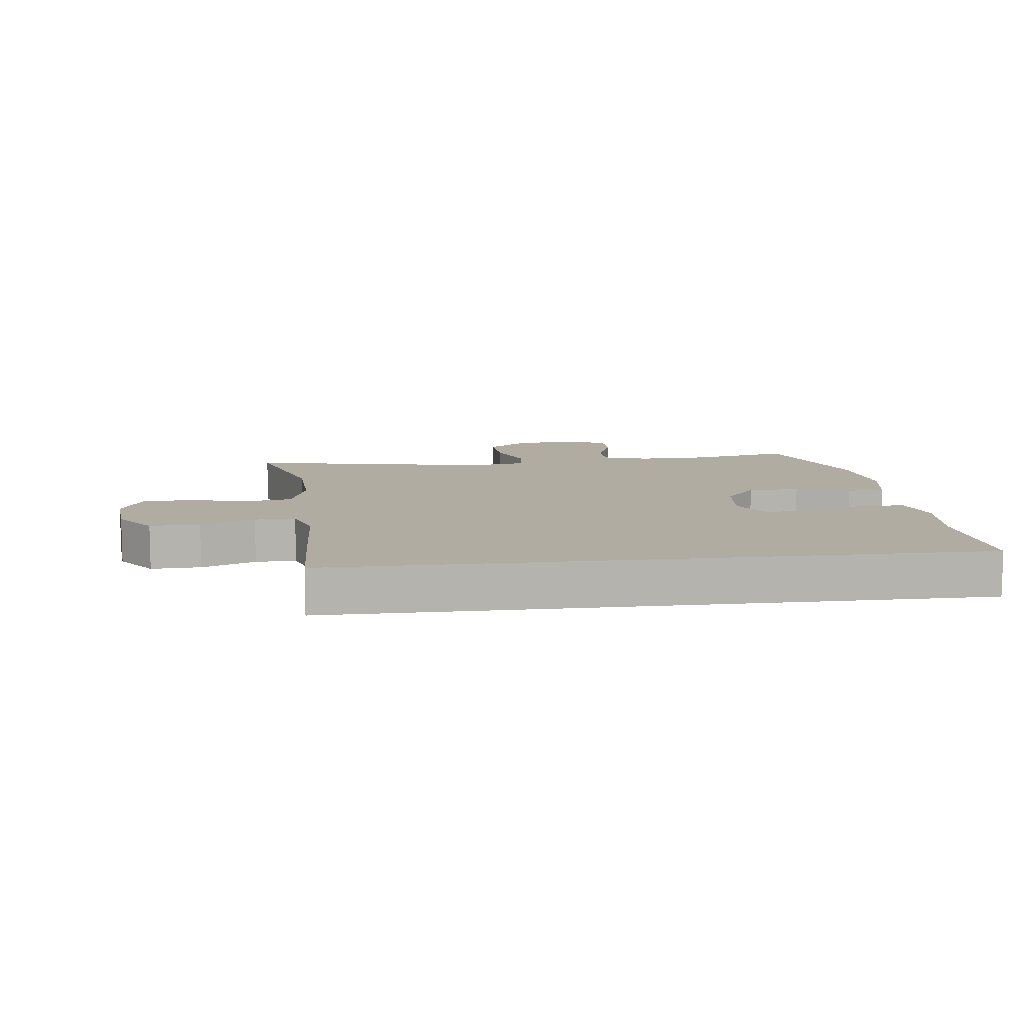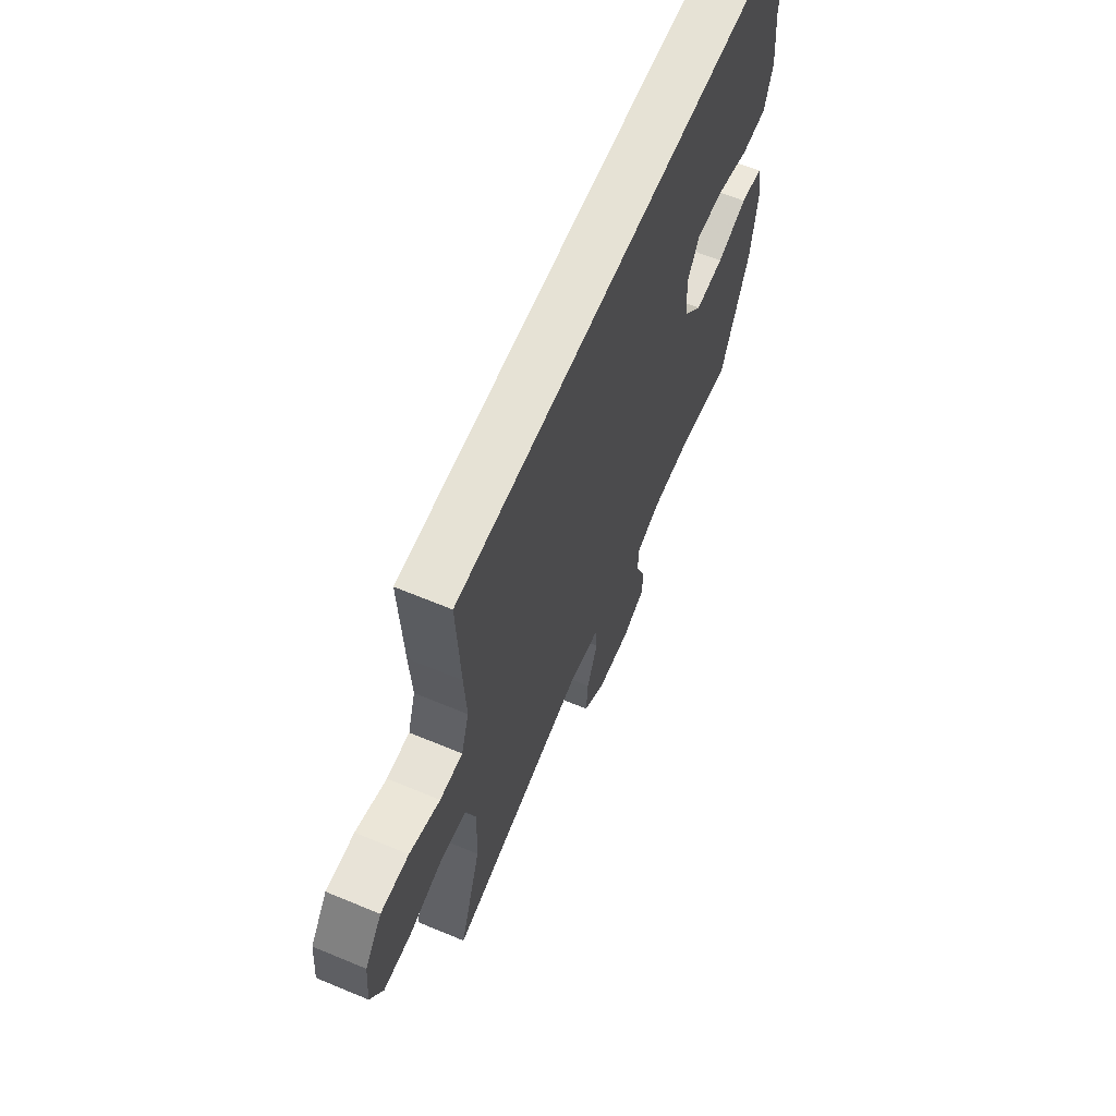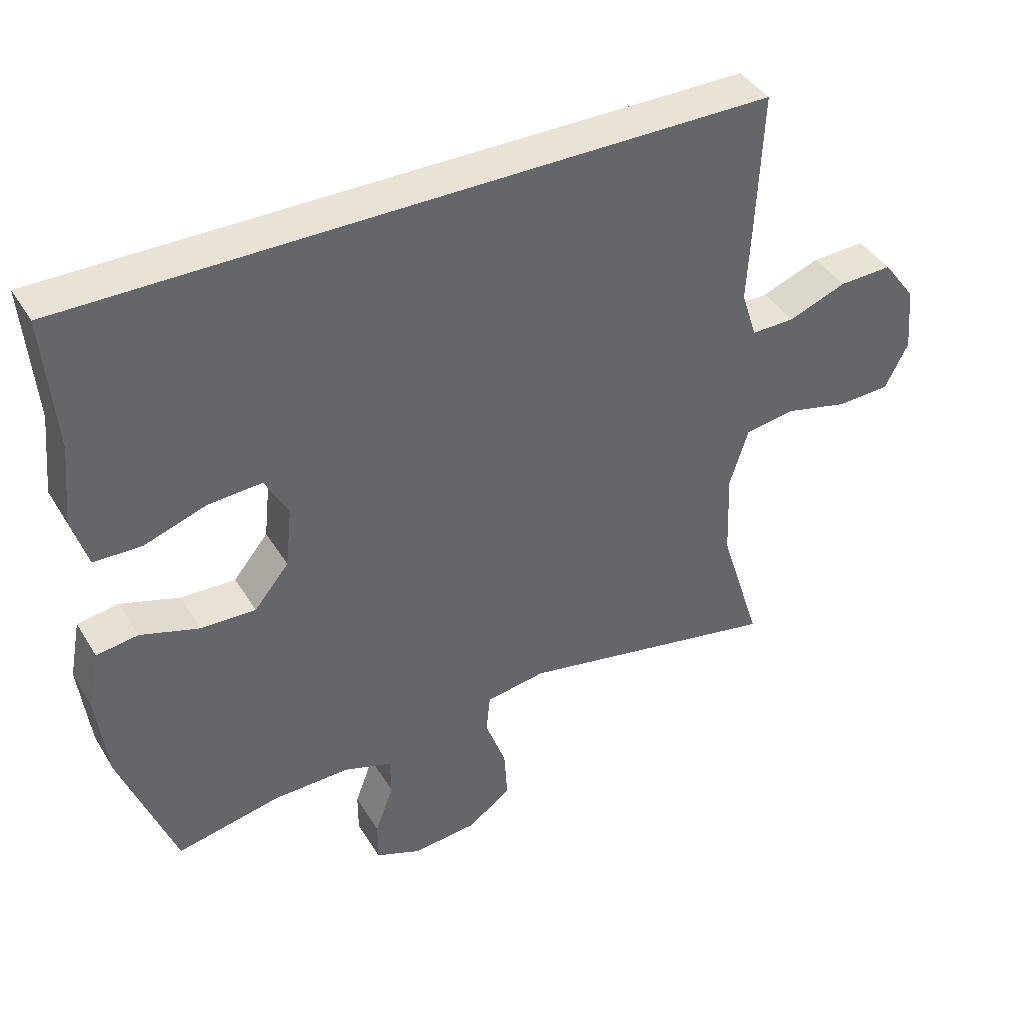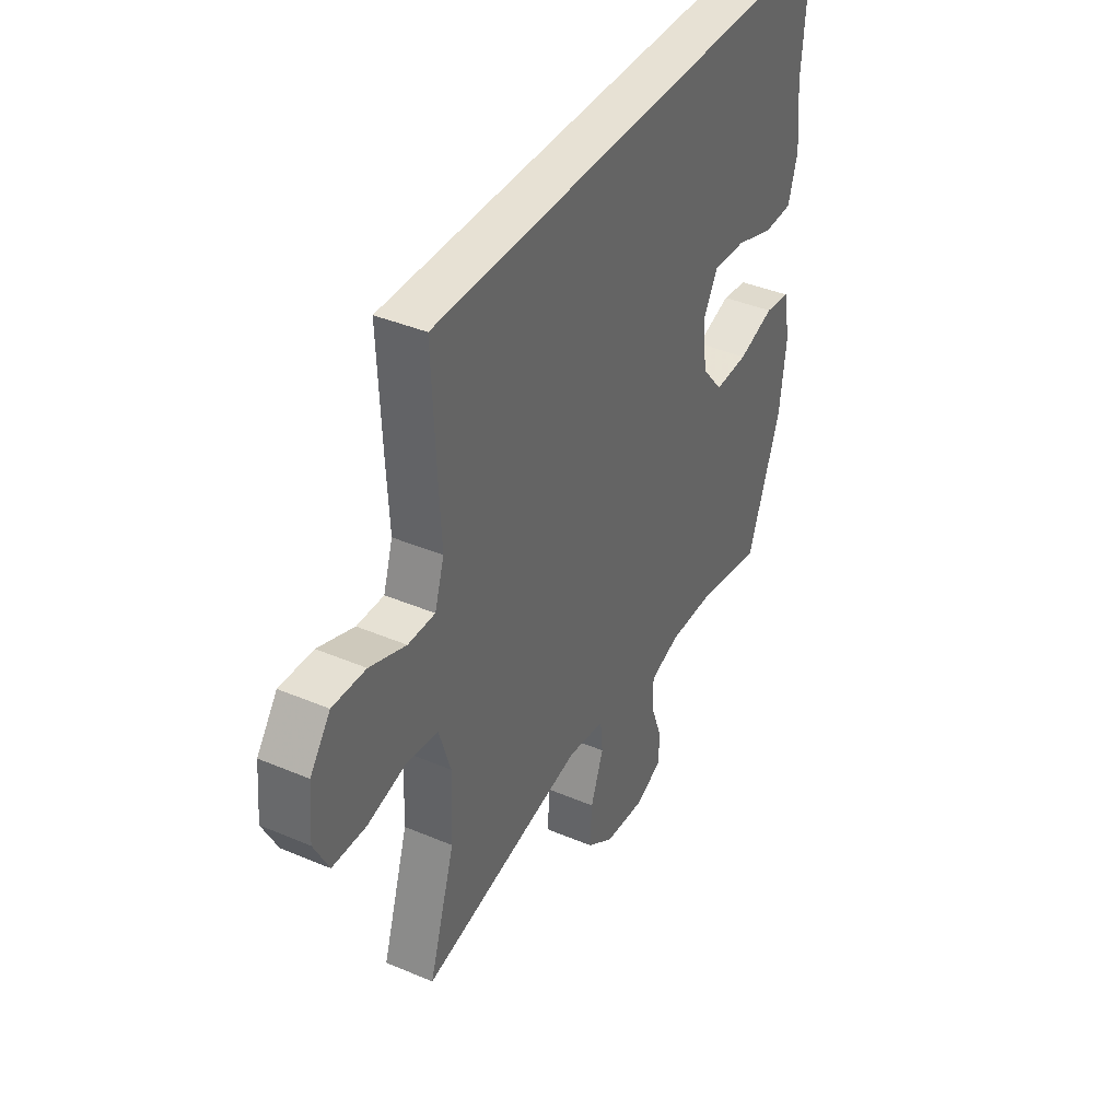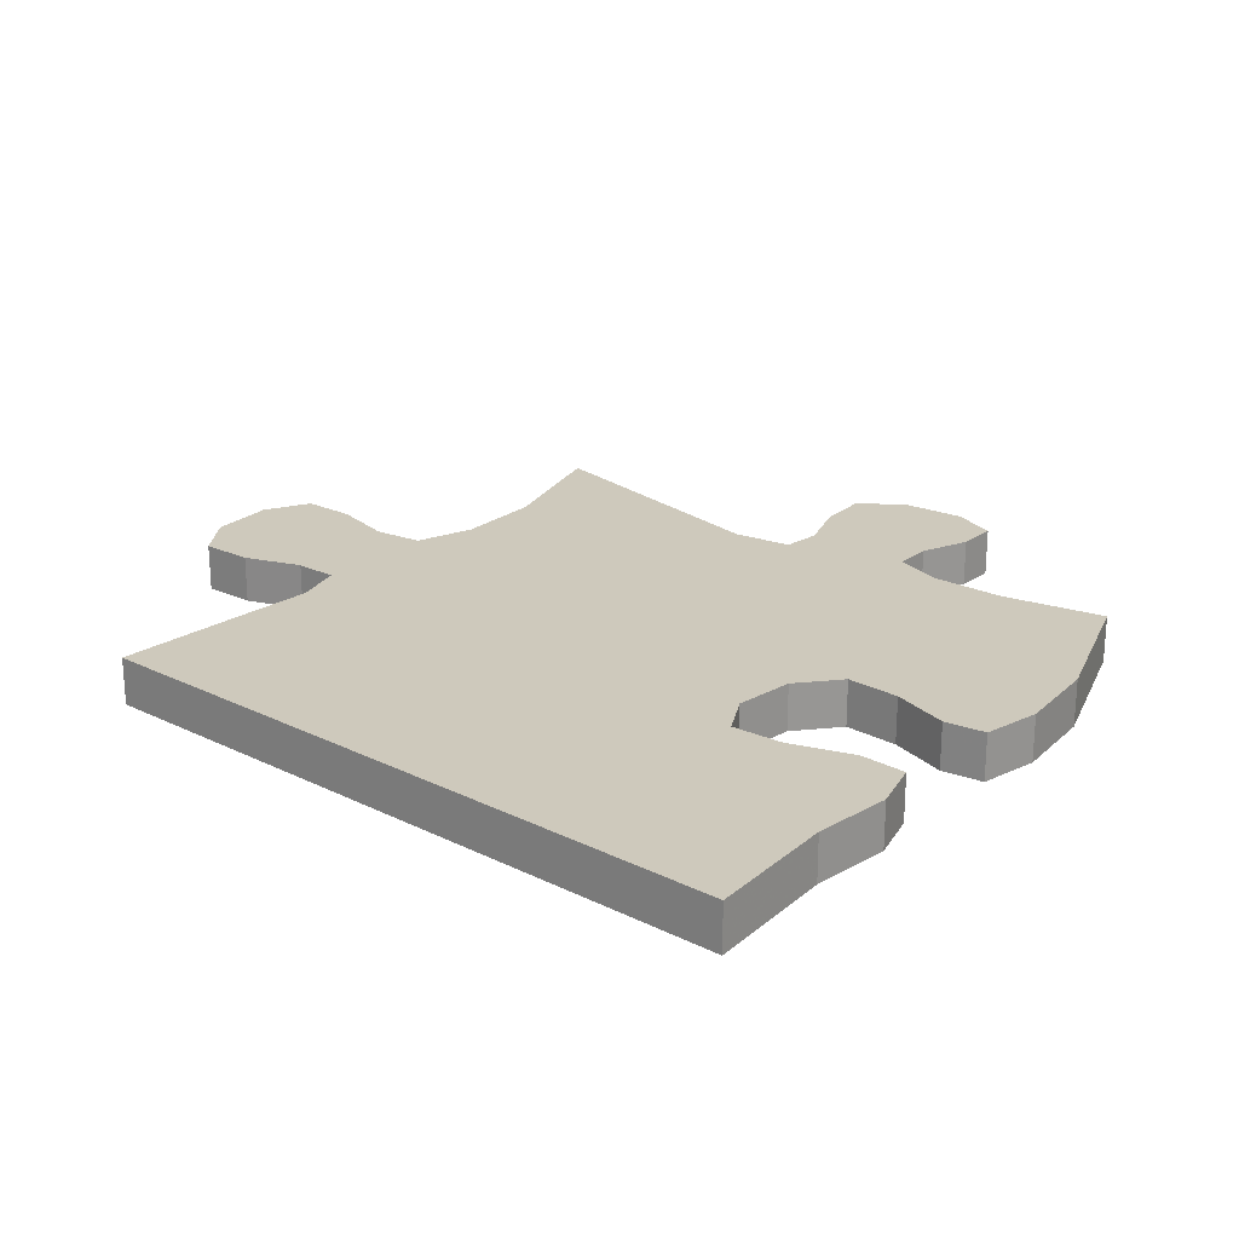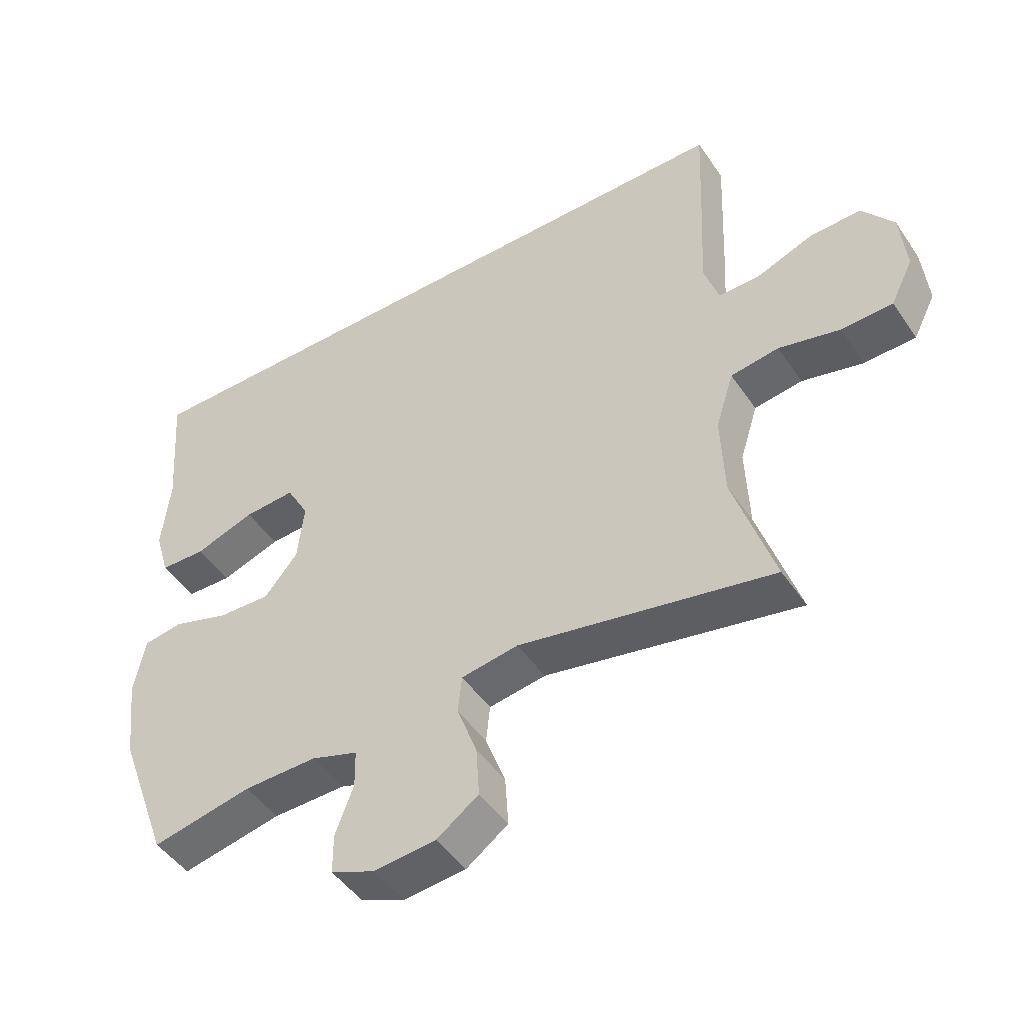
<metadata>
{"format":"obj","ext":"obj","renderer":"f3d","projection":"perspective","resolution":1024,"background":"white","views":[{"elev":10.2,"azim":-6.9,"up":"+Y"},{"elev":64.0,"azim":-67.2,"up":"+Z"},{"elev":41.1,"azim":151.2,"up":"+Z"},{"elev":39.6,"azim":-62.2,"up":"+Z"},{"elev":22.5,"azim":40.4,"up":"+Y"},{"elev":-47.4,"azim":-147.5,"up":"+Z"}]}
</metadata>
<code>
v 0.593 0.07 0.5
v 0.577 0.07 0.299
v 0.589 0.07 0.179
v 0.566 0.07 0.102
v 0.495 0.07 0.1
v 0.401 0.07 0.132
v 0.321 0.07 0.137
v 0.286 0.07 0.074
v 0.296 0.07 -0.019
v 0.348 0.07 -0.082
v 0.43 0.07 -0.079
v 0.518 0.07 -0.051
v 0.58 0.07 -0.06
v 0.597 0.07 -0.149
v 0.581 0.07 -0.281
v 0.5 0.07 -0.5
v 0.344 0.07 -0.468
v 0.23 0.07 -0.466
v 0.157 0.07 -0.49
v 0.156 0.07 -0.549
v 0.184 0.07 -0.624
v 0.184 0.07 -0.686
v 0.116 0.07 -0.714
v 0.019 0.07 -0.705
v -0.046 0.07 -0.658
v -0.041 0.07 -0.58
v -0.01 0.07 -0.496
v -0.016 0.07 -0.437
v -0.105 0.07 -0.423
v -0.5 0.07 -0.5
v -0.437 0.07 -0.302
v -0.432 0.07 -0.172
v -0.46 0.07 -0.083
v -0.535 0.07 -0.072
v -0.63 0.07 -0.095
v -0.71 0.07 -0.092
v -0.745 0.07 -0.023
v -0.736 0.07 0.075
v -0.687 0.07 0.141
v -0.607 0.07 0.138
v -0.52 0.07 0.105
v -0.455 0.07 0.104
v -0.432 0.07 0.176
v -0.438 0.07 0.29
v -0.447 0.07 0.5
v 0.593 0 0.5
v 0.577 0 0.299
v 0.589 0 0.179
v 0.566 0 0.102
v 0.495 0 0.1
v 0.401 0 0.132
v 0.321 0 0.137
v 0.286 0 0.074
v 0.296 0 -0.019
v 0.348 0 -0.082
v 0.43 0 -0.079
v 0.518 0 -0.051
v 0.58 0 -0.06
v 0.597 0 -0.149
v 0.581 0 -0.281
v 0.5 0 -0.5
v 0.344 0 -0.468
v 0.23 0 -0.466
v 0.157 0 -0.49
v 0.156 0 -0.549
v 0.184 0 -0.624
v 0.184 0 -0.686
v 0.116 0 -0.714
v 0.019 0 -0.705
v -0.046 0 -0.658
v -0.041 0 -0.58
v -0.01 0 -0.496
v -0.016 0 -0.437
v -0.105 0 -0.423
v -0.5 0 -0.5
v -0.437 0 -0.302
v -0.432 0 -0.172
v -0.46 0 -0.083
v -0.535 0 -0.072
v -0.63 0 -0.095
v -0.71 0 -0.092
v -0.745 0 -0.023
v -0.736 0 0.075
v -0.687 0 0.141
v -0.607 0 0.138
v -0.52 0 0.105
v -0.455 0 0.104
v -0.432 0 0.176
v -0.438 0 0.29
v -0.447 0 0.5
f 43 44 45 1
f 42 43 1 2
f 38 39 40 41
f 38 41 42
f 37 38 42
f 34 35 36 37
f 33 34 37 42
f 32 33 42 2
f 29 30 31
f 28 29 31 32
f 24 25 26 27
f 24 27 28
f 23 24 28
f 20 21 22 23
f 19 20 23 28
f 18 19 28 32
f 14 15 16 17
f 11 12 13 14
f 10 11 14 17
f 9 10 17 18
f 3 4 5 6
f 3 6 7
f 2 3 7
f 32 2 7
f 8 9 18 32
f 7 8 32
f 46 90 89 88
f 47 46 88 87
f 86 85 84 83
f 87 86 83
f 87 83 82
f 82 81 80 79
f 87 82 79 78
f 47 87 78 77
f 76 75 74
f 77 76 74 73
f 72 71 70 69
f 73 72 69
f 73 69 68
f 68 67 66 65
f 73 68 65 64
f 77 73 64 63
f 62 61 60 59
f 59 58 57 56
f 62 59 56 55
f 63 62 55 54
f 51 50 49 48
f 52 51 48
f 52 48 47
f 52 47 77
f 77 63 54 53
f 77 53 52
f 1 46 47 2
f 2 47 48 3
f 3 48 49 4
f 4 49 50 5
f 5 50 51 6
f 6 51 52 7
f 7 52 53 8
f 8 53 54 9
f 9 54 55 10
f 10 55 56 11
f 11 56 57 12
f 12 57 58 13
f 13 58 59 14
f 14 59 60 15
f 15 60 61 16
f 16 61 62 17
f 17 62 63 18
f 18 63 64 19
f 19 64 65 20
f 20 65 66 21
f 21 66 67 22
f 22 67 68 23
f 23 68 69 24
f 24 69 70 25
f 25 70 71 26
f 26 71 72 27
f 27 72 73 28
f 28 73 74 29
f 29 74 75 30
f 30 75 76 31
f 31 76 77 32
f 32 77 78 33
f 33 78 79 34
f 34 79 80 35
f 35 80 81 36
f 36 81 82 37
f 37 82 83 38
f 38 83 84 39
f 39 84 85 40
f 40 85 86 41
f 41 86 87 42
f 42 87 88 43
f 43 88 89 44
f 44 89 90 45
f 45 90 46 1

</code>
